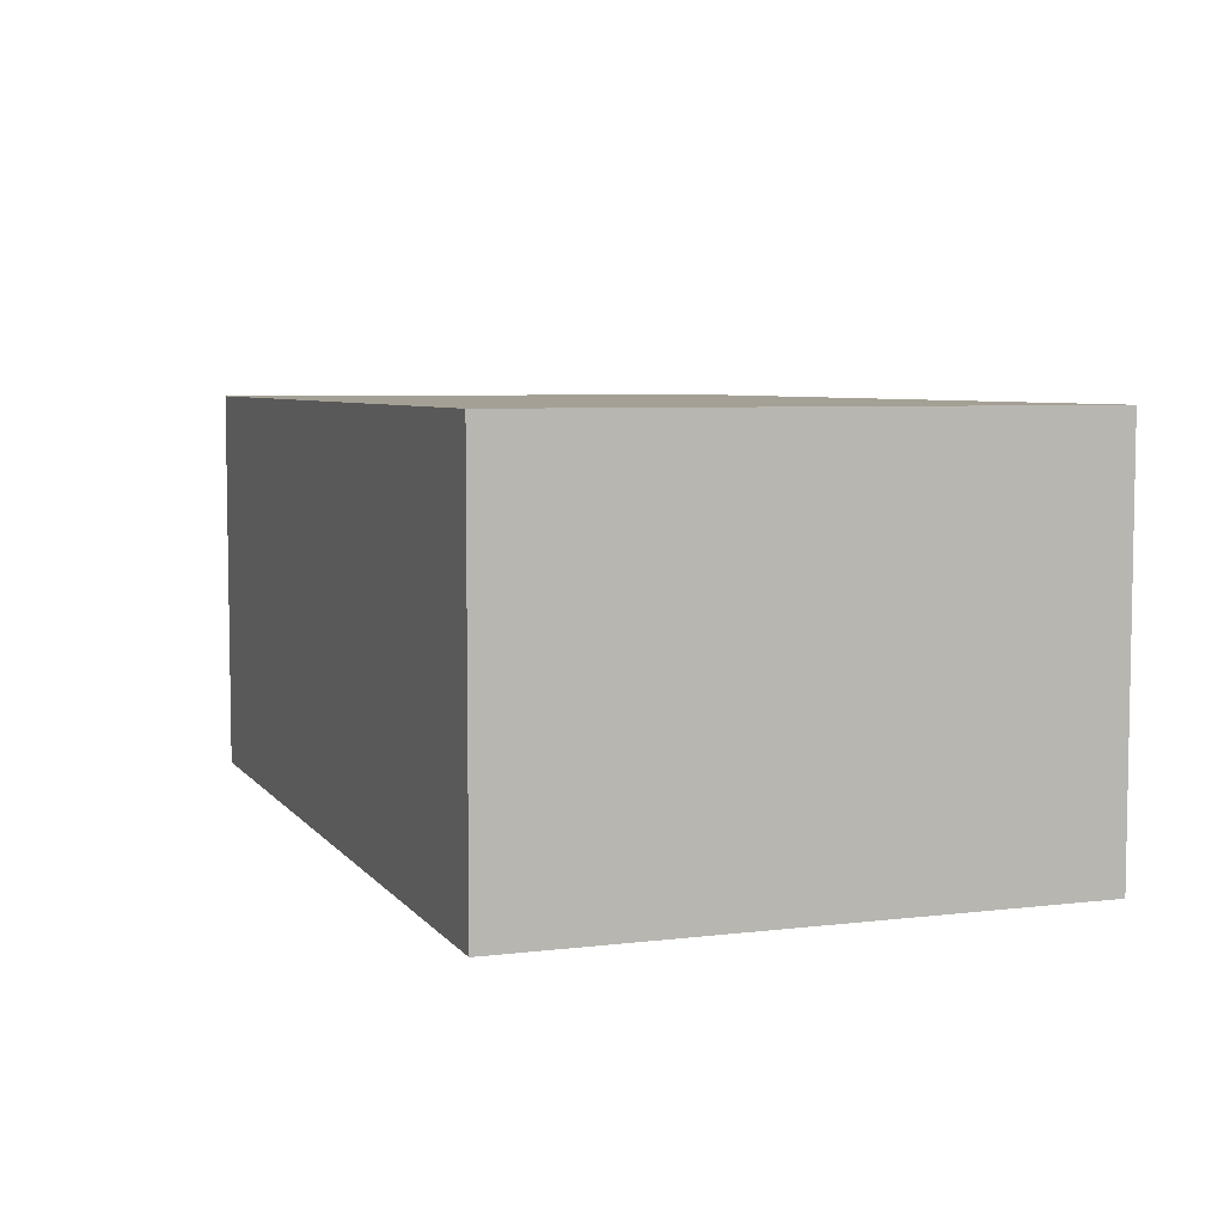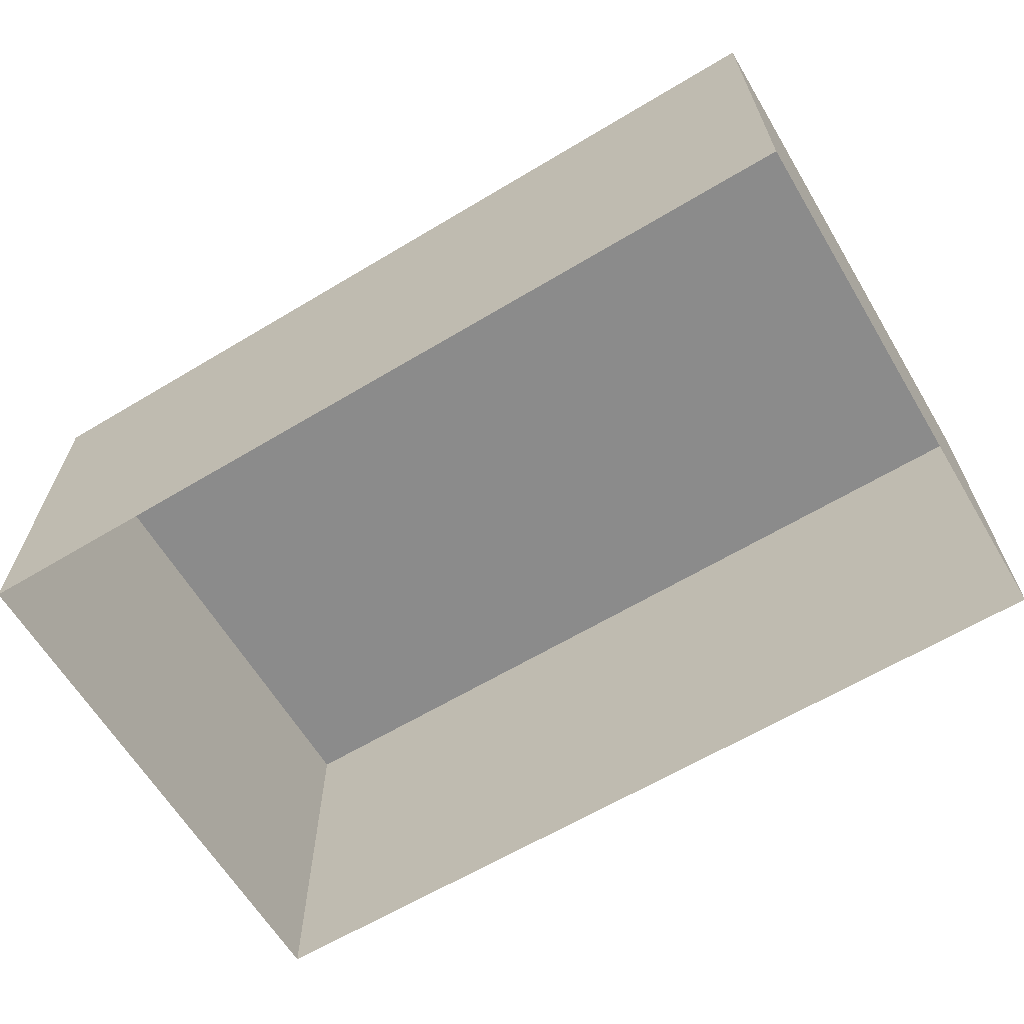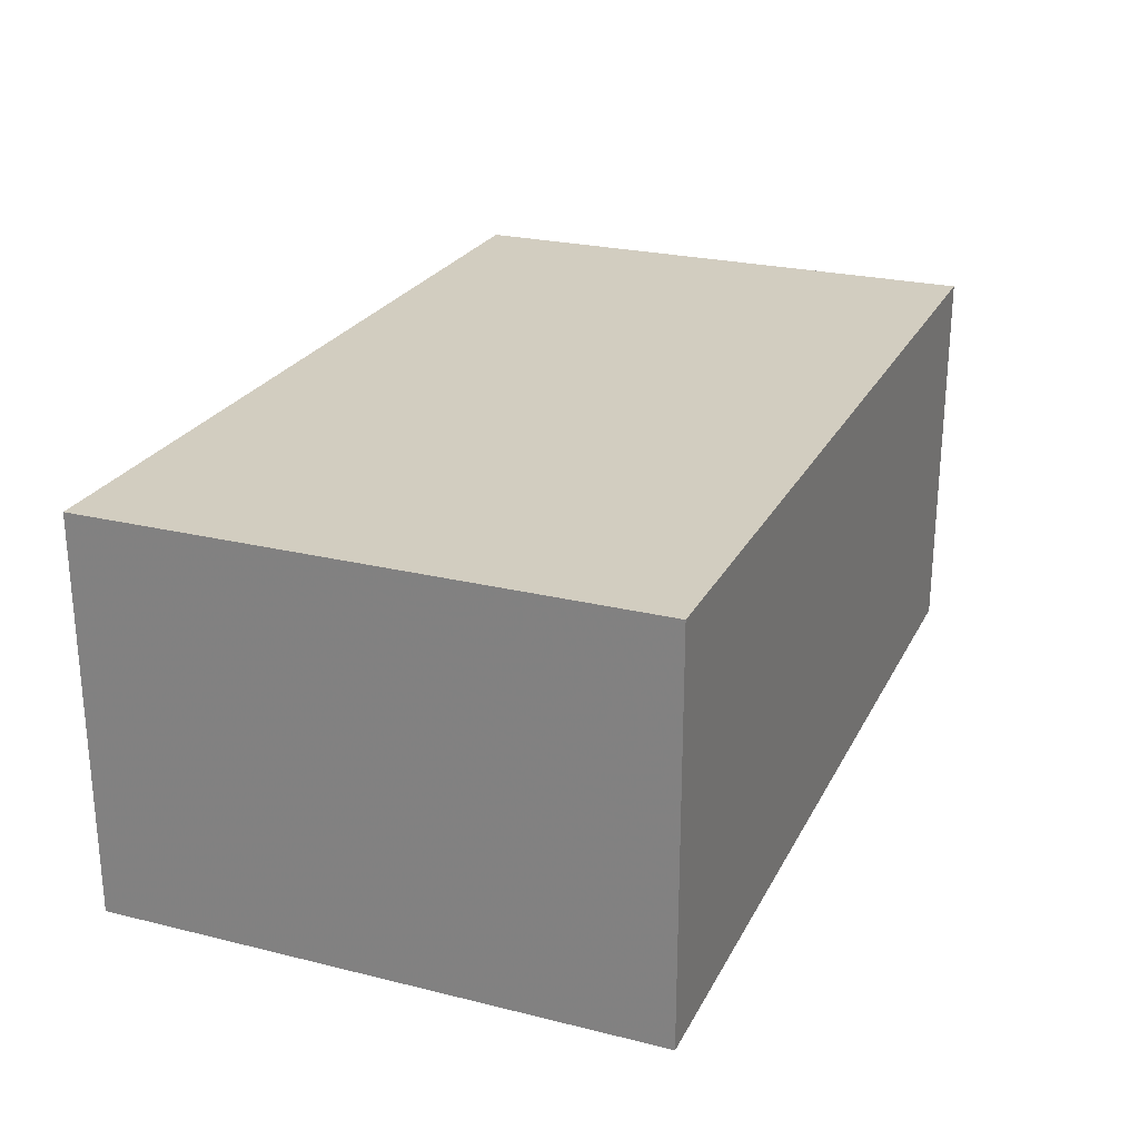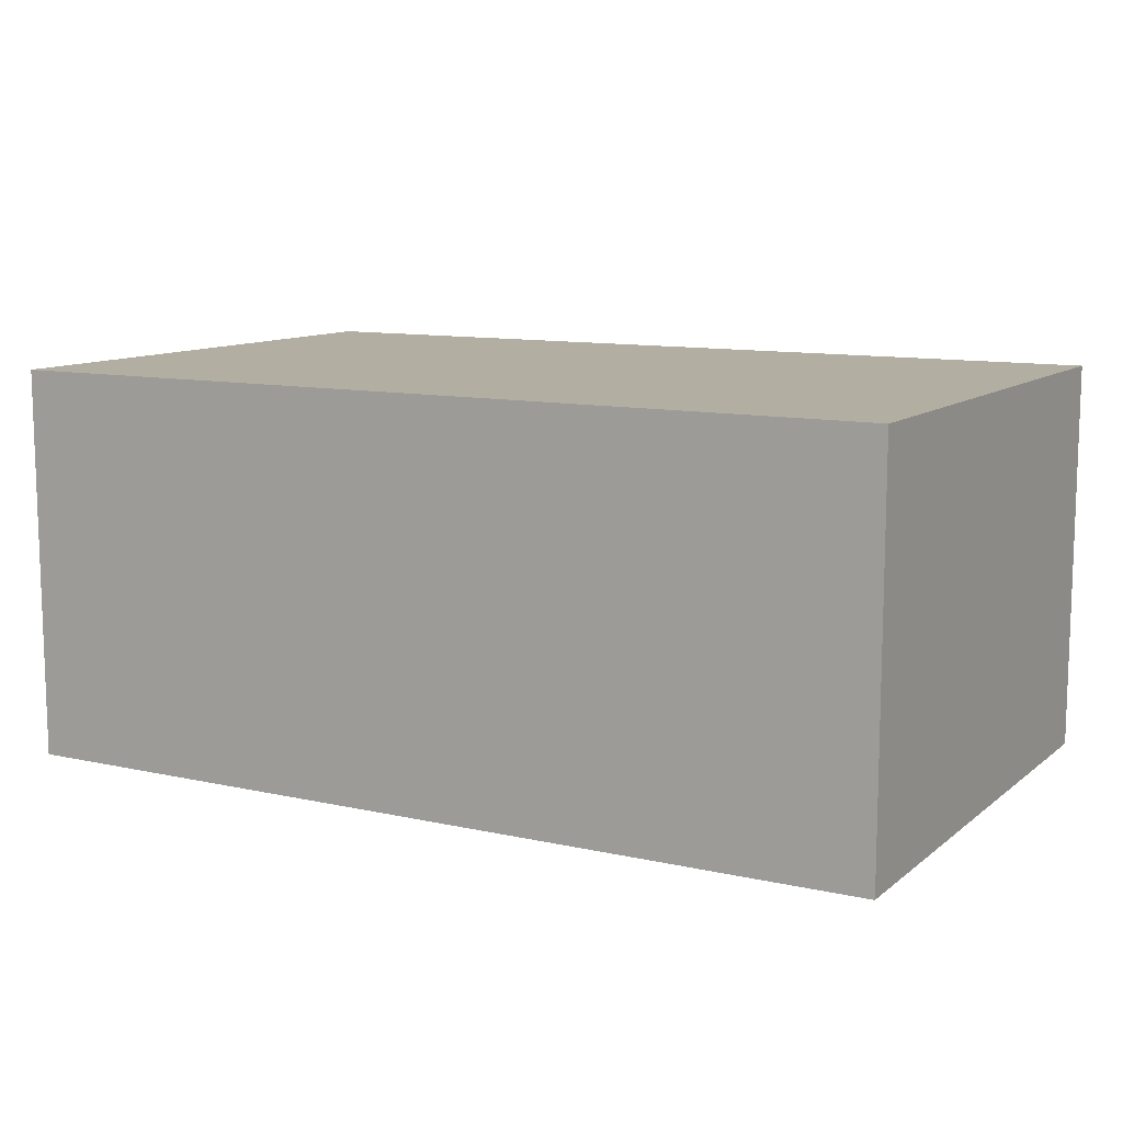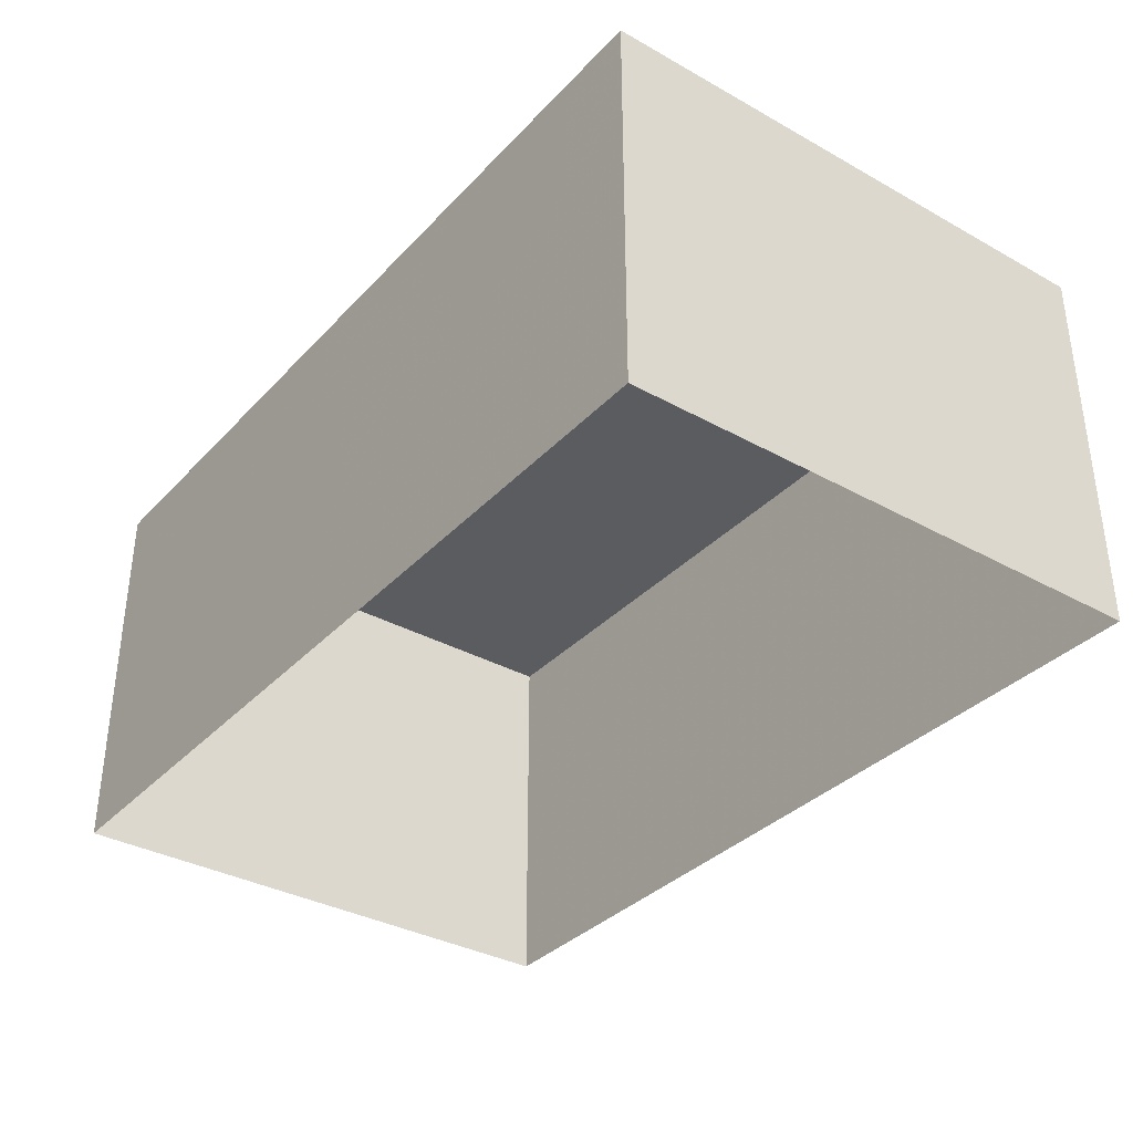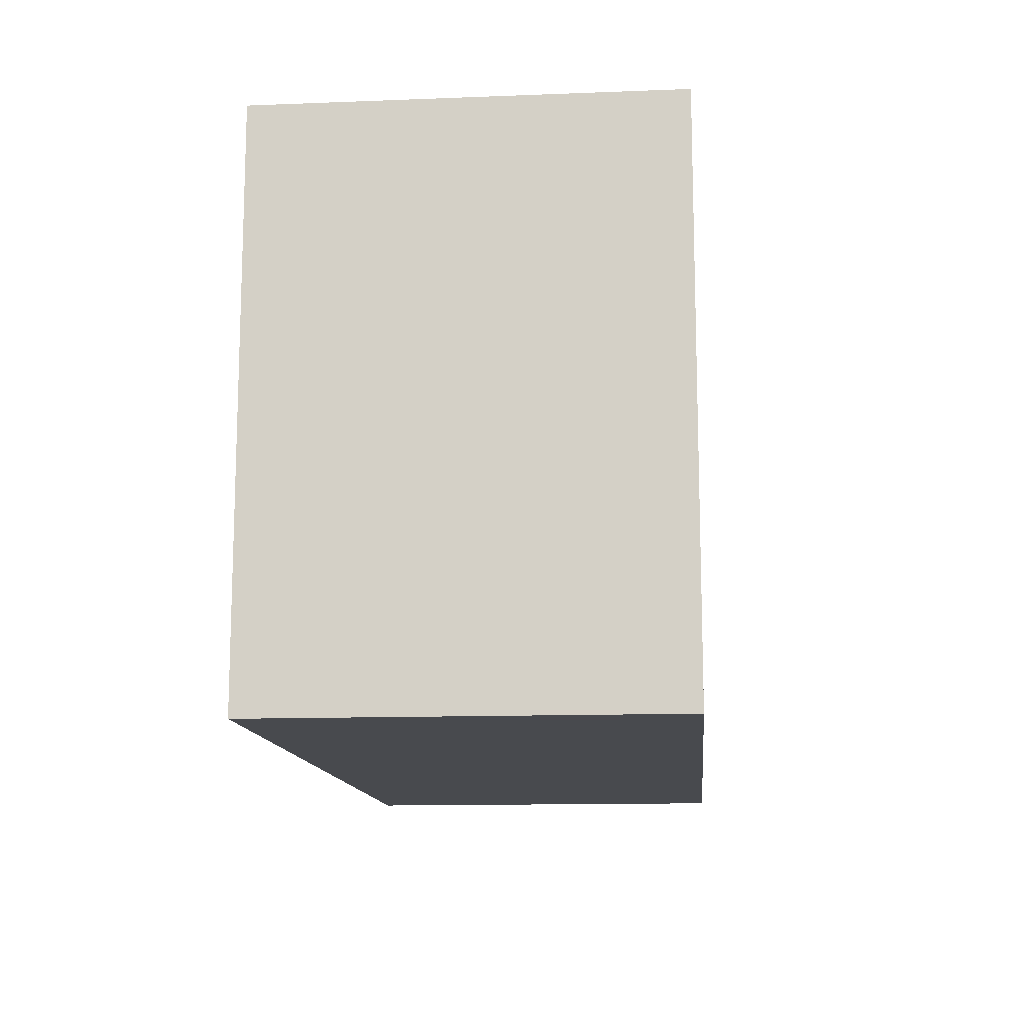
<metadata>
{"format":"obj","ext":"obj","renderer":"f3d","projection":"perspective","resolution":1024,"background":"white","views":[{"elev":5.9,"azim":69.9,"up":"+Z"},{"elev":-63.8,"azim":31.1,"up":"+Z"},{"elev":24.7,"azim":-68.1,"up":"+Z"},{"elev":10.7,"azim":-150.8,"up":"+Z"},{"elev":-35.0,"azim":53.5,"up":"+Z"},{"elev":-12.8,"azim":-84.9,"up":"+Y"}]}
</metadata>
<code>
g
v  8.818 5.385 0
v  -8.818 5.385 0
v  8.818 -5.385 0
v  -8.818 -5.385 0
v  8.818 5.385 5.764
v  -8.818 5.385 5.764
v  8.818 -5.385 5.764
v  -8.818 -5.385 5.764
v  8.818 5.385 7.749
v  -8.818 5.385 7.749
v  8.818 -5.385 7.749
v  -8.818 -5.385 7.749
g building-residential_10
f -2 -4 -3 -1
f -7 -8 -12 -11
f -11 -9 -5 -7
f -6 -5 -9 -10
f -10 -12 -8 -6
f -1 -3 -7 -5
f -2 -1 -5 -6
f -4 -2 -6 -8
f -3 -4 -8 -7
g

</code>
